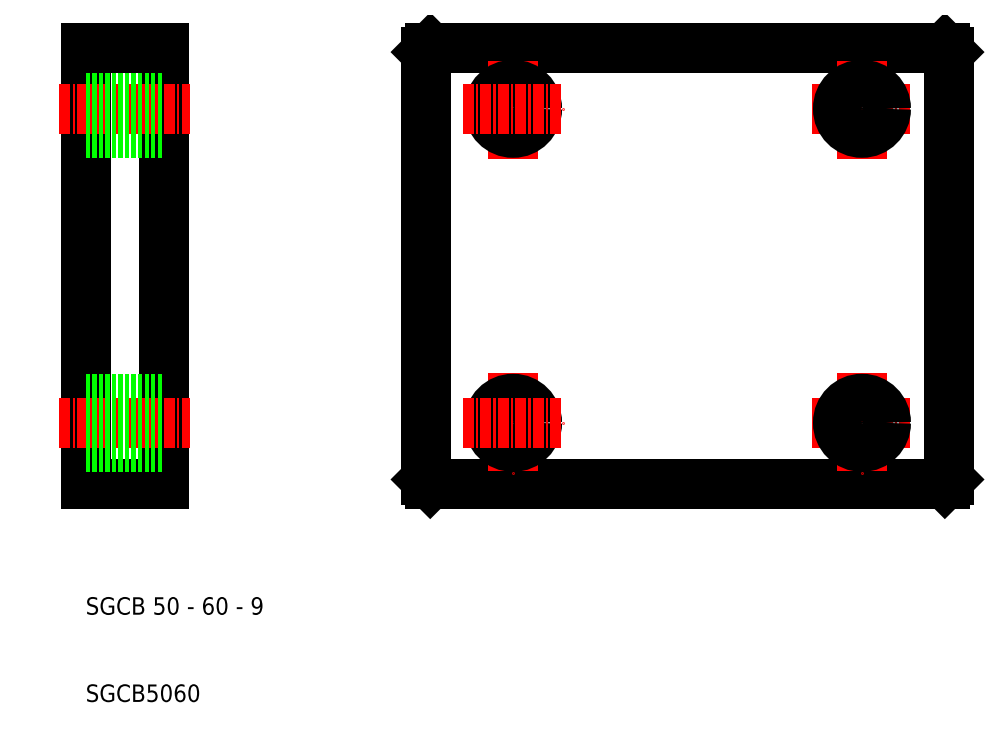
<metadata>
{"format":"dxf","ext":"dxf","renderer":"ezdxf+matplotlib","layout":"modelspace","background":"white","min_lineweight":24,"dpi":150}
</metadata>
<code>
0
SECTION
2
ENTITIES
0
LINE
8
0
10
108.5
20
85
30
0
11
49.5
21
85
31
0
0
LINE
8
0
10
49.5
20
35
30
0
11
108.5
21
35
31
0
0
LINE
8
0
10
10
20
85
30
0
11
10
21
35
31
0
0
LINE
8
0
10
19
20
35
30
0
11
19
21
85
31
0
0
LINE
8
0
10
49
20
84.5
30
0
11
49
21
35.5
31
0
0
LINE
8
CENTER
10
59
20
47.75
30
0
11
59
21
36.25
31
0
0
TEXT
8
0
10
10
20
20
30
0
40
2
1
SGCB 50 - 60 - 9
0
TEXT
8
0
10
10
20
10
30
0
40
2
1
SGCB5060
0
LINE
8
CENTER
10
7
20
42
30
0
11
22
21
42
31
0
0
LINE
8
0
10
10
20
35
30
0
11
19
21
35
31
0
0
LINE
8
0
10
10
20
39.25
30
0
11
19
21
39.25
31
0
0
LINE
8
0
10
10
20
44.75
30
0
11
19
21
44.75
31
0
0
LINE
8
0
10
49.5
20
35
30
0
11
49
21
35.5
31
0
0
CIRCLE
8
0
10
59
20
42
30
0
40
2.75
0
LINE
8
CENTER
10
53.25
20
42
30
0
11
64.75
21
42
31
0
0
LINE
8
CENTER
10
7
20
78
30
0
11
22
21
78
31
0
0
LINE
8
0
10
10
20
80.75
30
0
11
19
21
80.75
31
0
0
LINE
8
0
10
10
20
75.25
30
0
11
19
21
75.25
31
0
0
LINE
8
0
10
19
20
85
30
0
11
10
21
85
31
0
0
LINE
8
0
10
49
20
84.5
30
0
11
49.5
21
85
31
0
0
LINE
8
CENTER
10
59
20
72.25
30
0
11
59
21
83.75
31
0
0
CIRCLE
8
0
10
59
20
78
30
0
40
2.75
0
LINE
8
CENTER
10
53.25
20
78
30
0
11
64.75
21
78
31
0
0
LINE
8
0
10
109
20
35.5
30
0
11
109
21
84.5
31
0
0
LINE
8
CENTER
10
99
20
47.75
30
0
11
99
21
36.25
31
0
0
LINE
8
CENTER
10
93.25
20
42
30
0
11
104.8
21
42
31
0
0
CIRCLE
8
0
10
99
20
42
30
0
40
2.75
0
LINE
8
0
10
109
20
35.5
30
0
11
108.5
21
35
31
0
0
LINE
8
CENTER
10
93.25
20
78
30
0
11
104.8
21
78
31
0
0
LINE
8
CENTER
10
99
20
72.25
30
0
11
99
21
83.75
31
0
0
CIRCLE
8
0
10
99
20
78
30
0
40
2.75
0
LINE
8
0
10
108.5
20
85
30
0
11
109
21
84.5
31
0
0
ENDSEC
0
EOF

</code>
